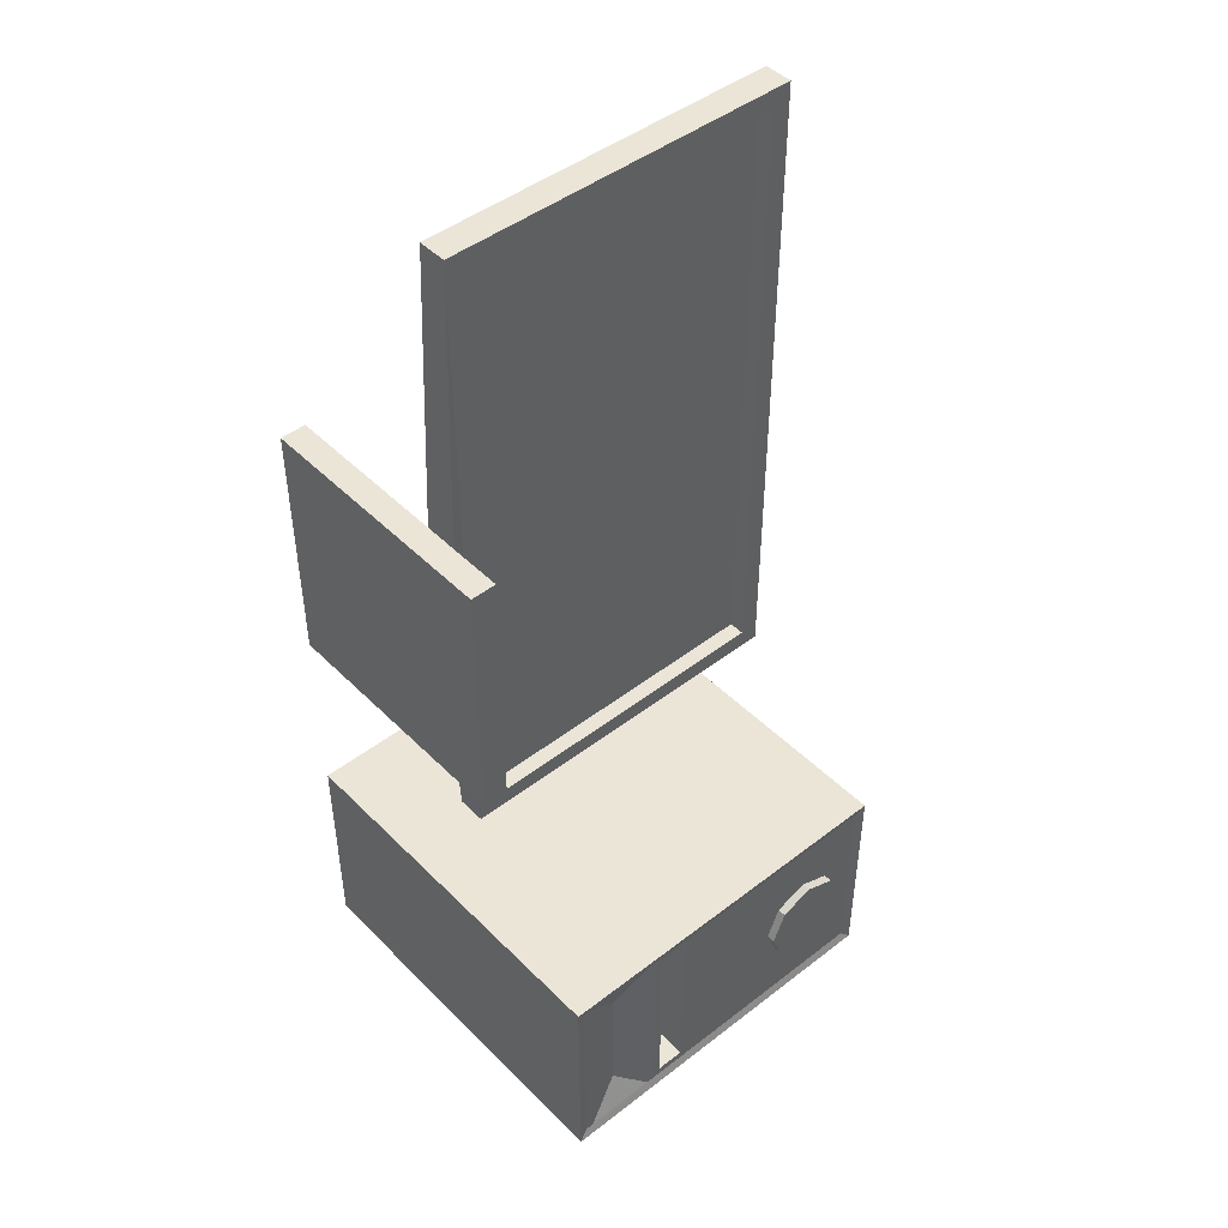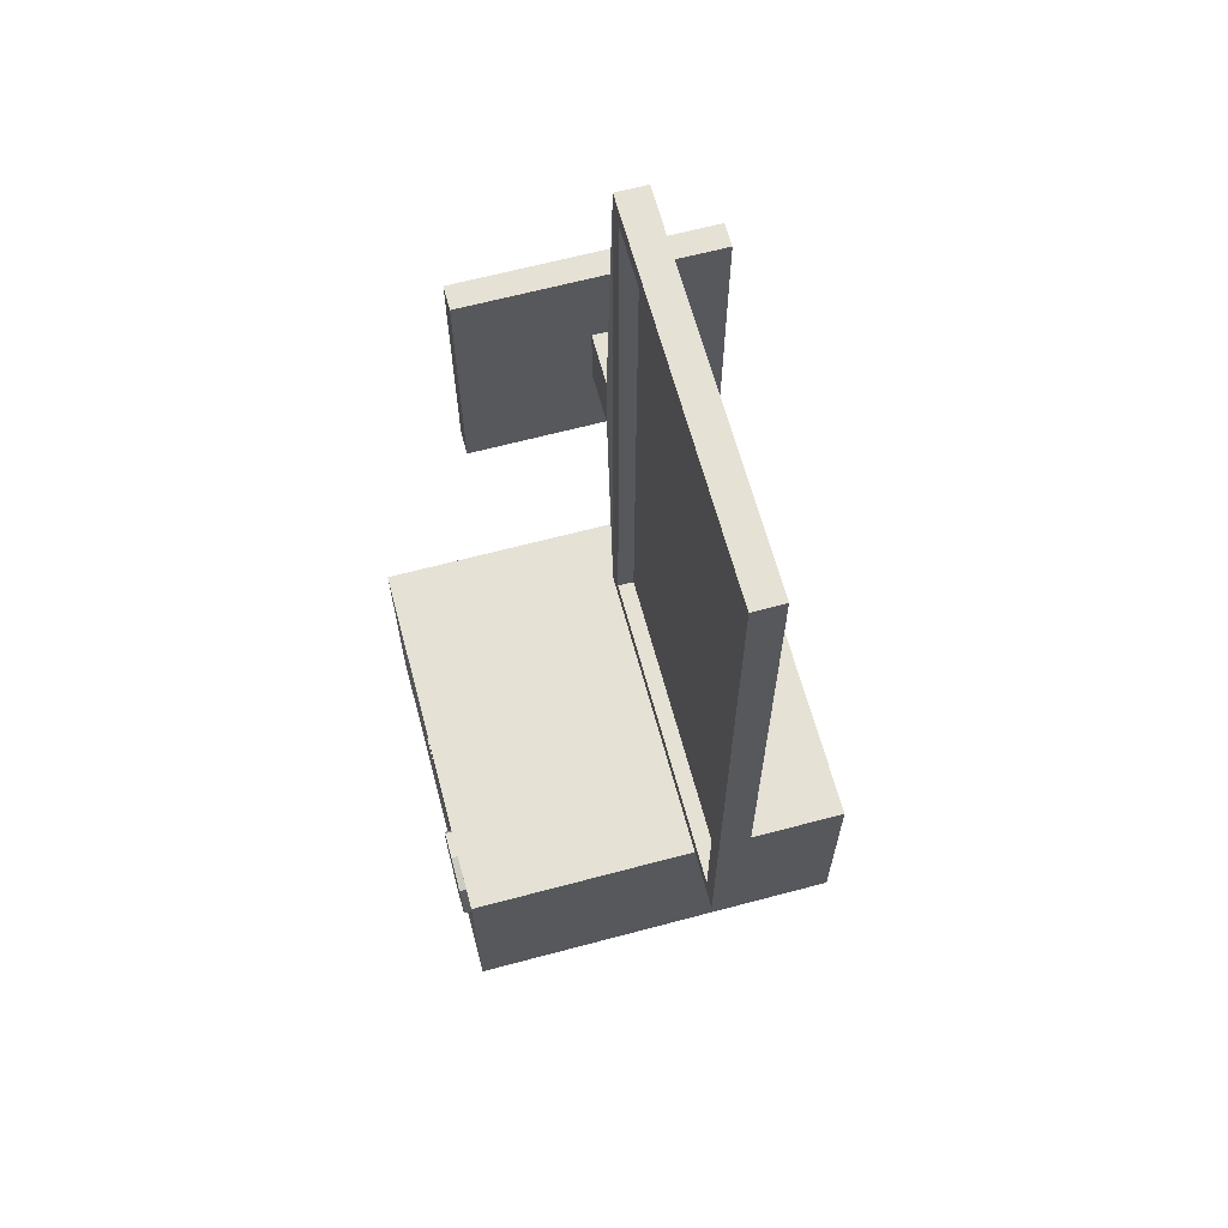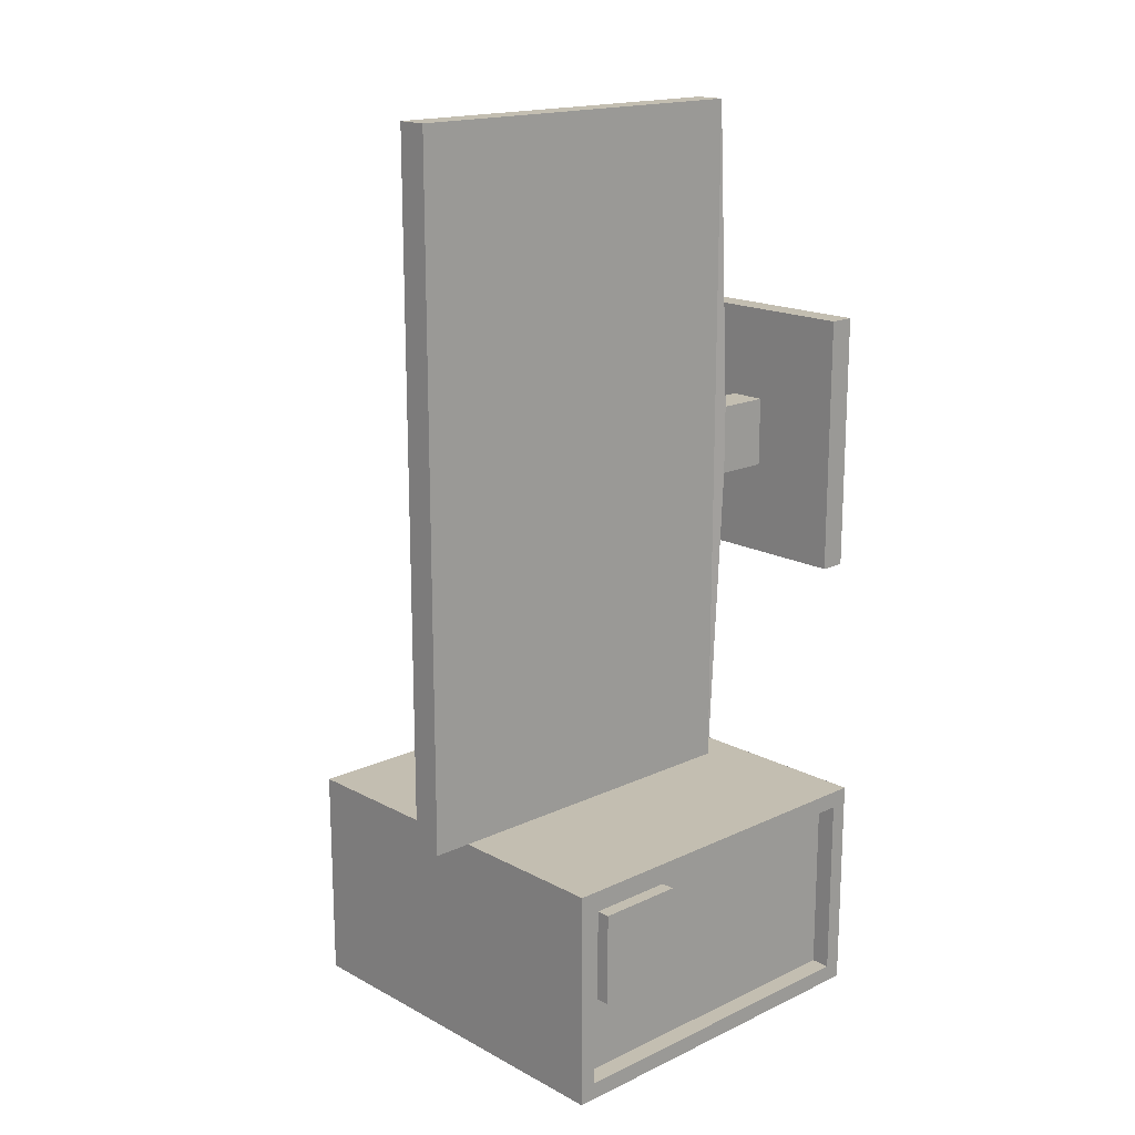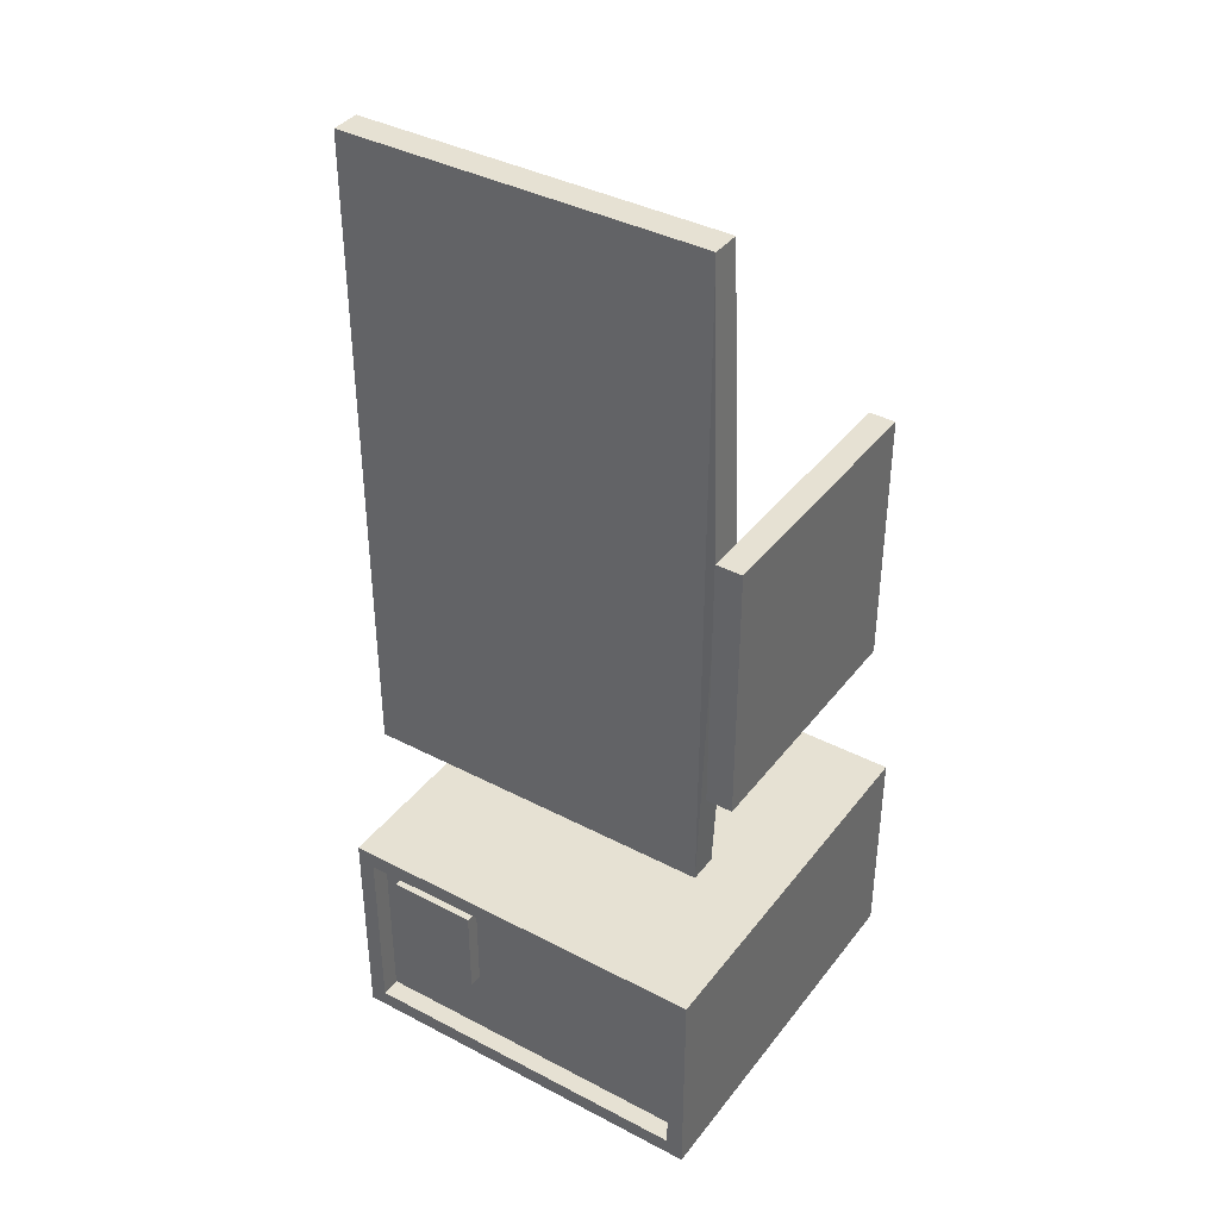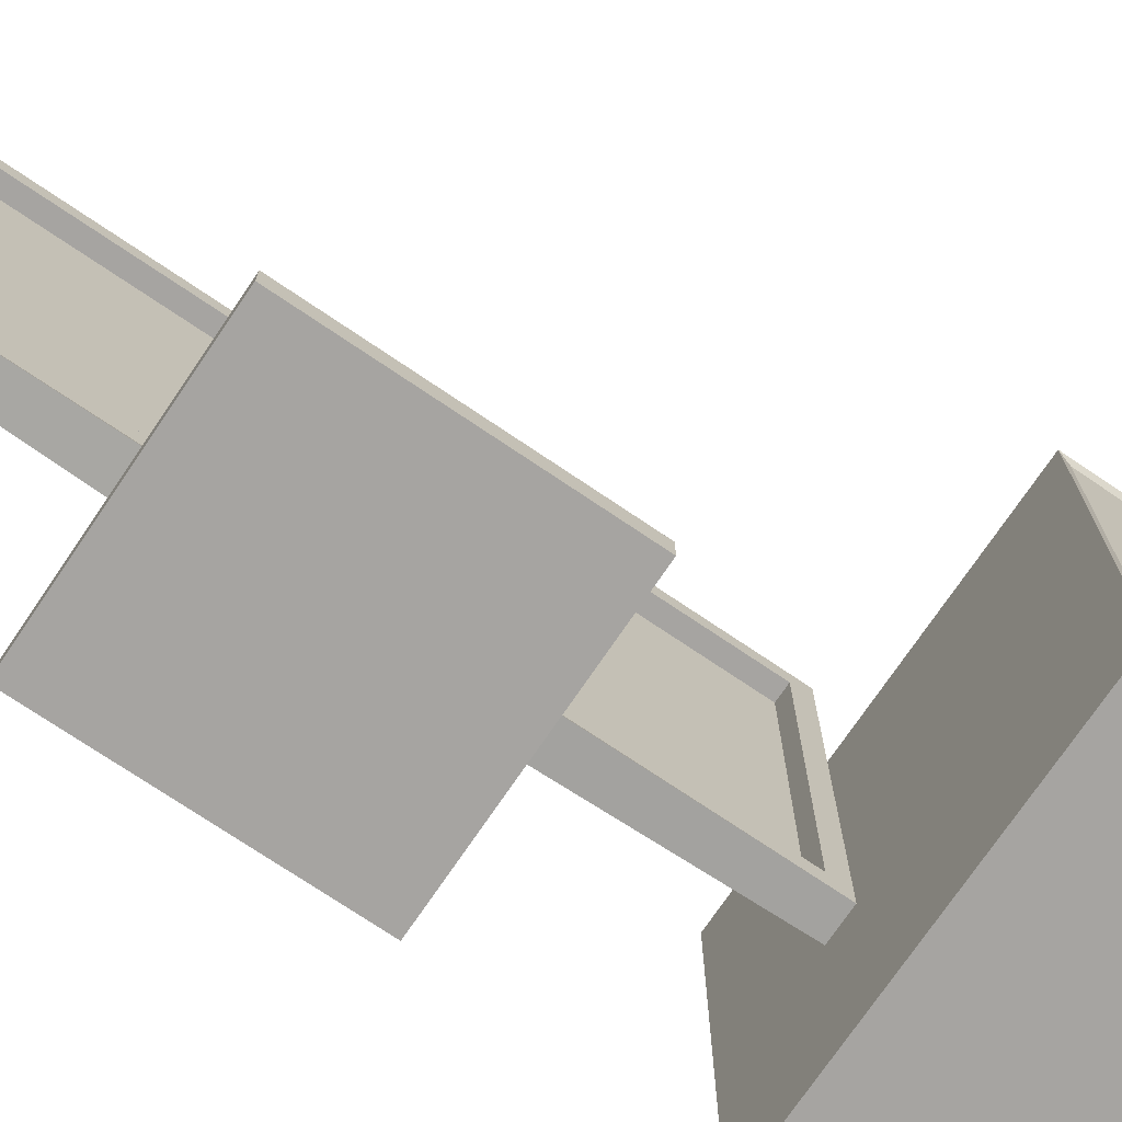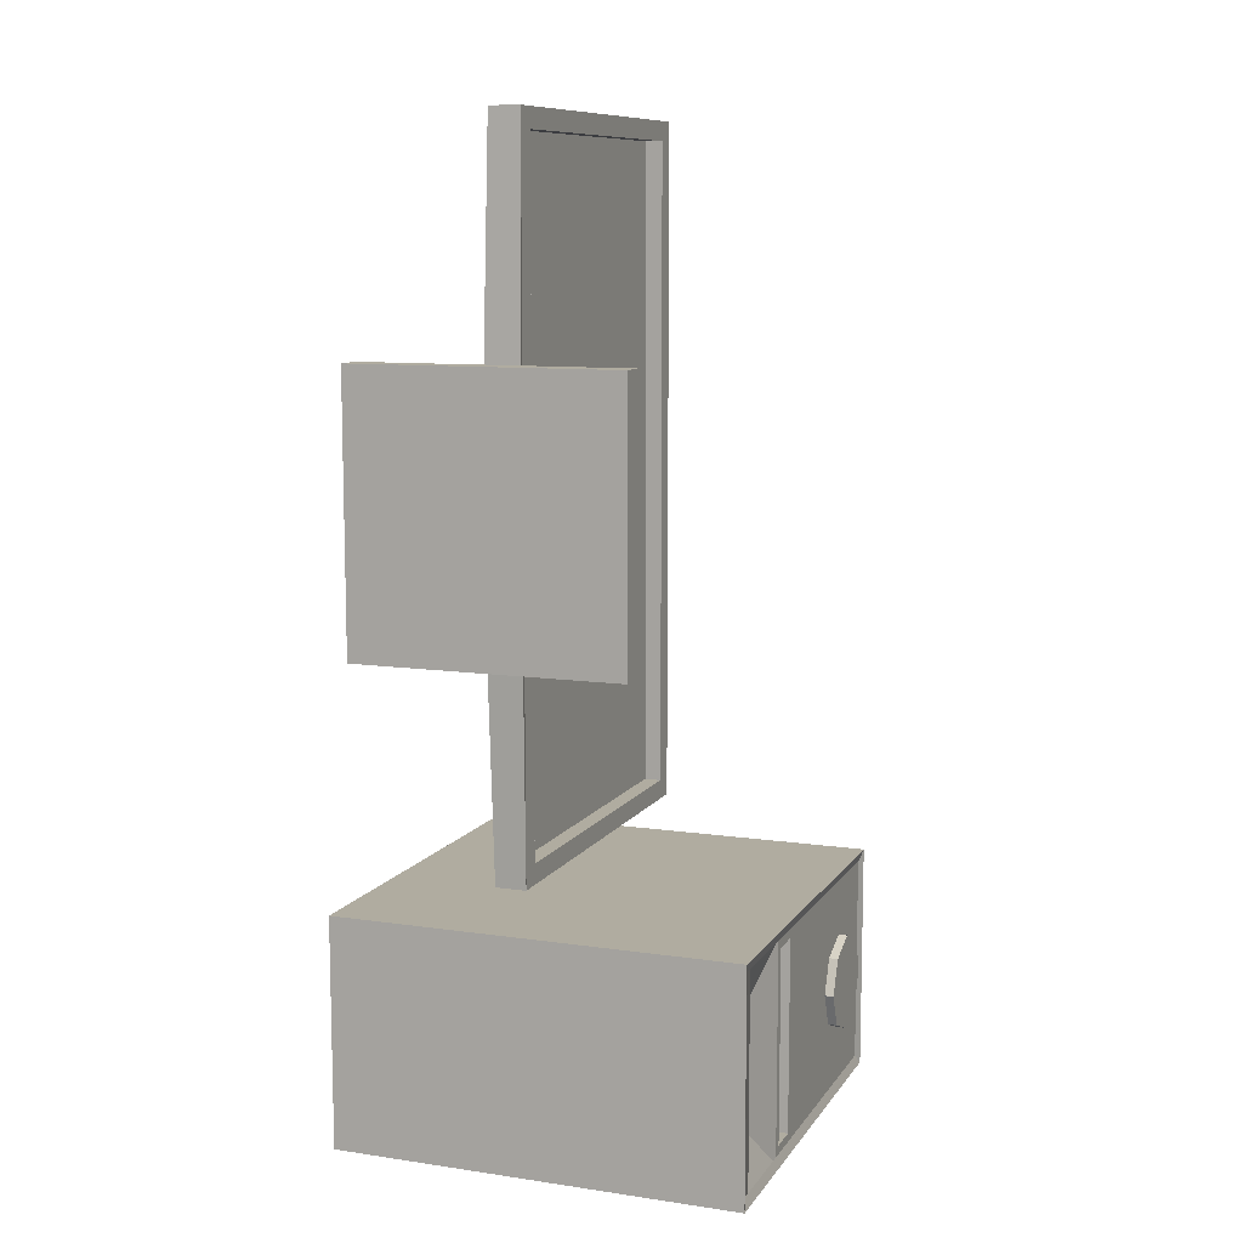
<metadata>
{"format":"obj","ext":"obj","renderer":"f3d","projection":"perspective","resolution":1024,"background":"white","views":[{"elev":46.0,"azim":48.5,"up":"+Z"},{"elev":64.9,"azim":165.0,"up":"+Z"},{"elev":17.2,"azim":-133.2,"up":"+Z"},{"elev":38.9,"azim":-56.7,"up":"+Z"},{"elev":-73.5,"azim":55.9,"up":"+Y"},{"elev":9.9,"azim":20.6,"up":"+Z"}]}
</metadata>
<code>
o Cube
v 0.928 0.3546 -0.928
v 0.928 0.3546 0.928
v -0.928 0.3546 -0.928
v -0.928 0.3546 0.928
v 0.009794 0.5407 0.2521
v -0.2521 0.5407 0.2521
v 0.009794 0.5407 -0.2521
v -0.2521 0.5407 -0.2521
v 0.928 0.5407 0.928
v -0.928 0.5407 0.928
v 0.928 0.5407 -0.928
v -0.928 0.5407 -0.928
v 0.009794 0.9246 0.2521
v -0.2521 0.9246 0.2521
v 0.009794 0.9246 -0.2521
v -0.2521 0.9246 -0.2521
v -0.01041 1.156 2.337
v -0.2284 1.011 2.477
v -0.01041 1.156 -2.337
v -0.2284 1.011 -2.477
v -0.01041 3.582 2.337
v -0.2284 3.728 2.477
v -0.01041 3.582 -2.337
v -0.2284 3.728 -2.477
v -0.01041 1.011 -2.477
v -0.01041 1.011 2.477
v -0.01041 3.728 -2.477
v -0.01041 3.728 2.477
v -0.01041 1.011 -2.477
v -0.01041 1.011 2.477
v -0.01041 3.728 -2.477
v -0.01041 3.728 2.477
v -0.1316 1.156 -2.337
v -0.1316 1.156 2.337
v -0.1316 3.582 -2.337
v -0.1316 3.582 2.337
f 3 4 10 12
f 2 4 3 1
f 8 6 14 16
f 4 2 9 10
f 1 3 12 11
f 2 1 11 9
f 5 6 10 9
f 7 5 9 11
f 6 8 12 10
f 8 7 11 12
f 16 14 18 20
f 6 5 13 14
f 7 8 16 15
f 5 7 15 13
f 25 20 24 27
f 14 13 26 18
f 15 16 20 25
f 13 15 25 26
f 27 24 22 28
f 17 19 33 34
f 20 18 22 24
f 18 26 28 22
f 29 30 26 25
f 32 31 27 28
f 31 29 25 27
f 30 32 28 26
f 19 17 30 29
f 21 23 31 32
f 23 19 29 31
f 17 21 32 30
f 34 33 35 36
f 21 17 34 36
f 23 21 36 35
f 19 23 35 33
o Cube.001
v -1.17 0.619 -2.745
v -1.17 3.123 -2.745
v -1.17 0.619 -4.085
v -1.17 3.123 -4.085
v 1.625 0.5679 -2.694
v 1.625 0.5679 -4.136
v 1.645 3.247 -4.209
v 1.645 0.495 -4.209
v 1.645 0.495 -2.621
v 1.645 3.247 -2.621
v 1.625 1.278 -2.753
v 1.625 1.487 -2.753
v 1.625 1.278 -4.077
v 1.625 1.487 -4.077
v 1.625 1.219 -2.694
v 1.625 1.219 -4.136
v 1.241 1.487 -2.753
v 1.241 1.278 -2.753
v 1.241 1.487 -4.077
v 1.241 1.278 -4.077
v 1.542 0.8937 -2.958
v 1.625 1.158 -2.694
v 1.625 0.6297 -2.694
v 1.625 0.6297 -4.136
v 1.625 1.158 -4.136
v 1.542 0.8937 -3.872
v 1.625 2.908 -3.652
v 1.625 2.908 -3.178
v 1.625 2.434 -3.178
v 1.625 2.434 -3.652
v 1.625 3.174 -4.136
v 1.625 3.174 -2.694
v 1.625 1.545 -2.694
v 1.625 1.545 -4.136
v 1.625 3.006 -3.415
v 1.625 2.671 -3.08
v 1.625 2.671 -3.75
v 1.625 2.336 -3.415
v 1.686 3.006 -3.415
v 1.686 2.908 -3.178
v 1.686 2.671 -3.08
v 1.686 2.434 -3.178
v 1.686 2.671 -3.75
v 1.686 2.434 -3.652
v 1.686 2.336 -3.415
v 1.686 2.908 -3.652
v -1.17 0.495 -4.209
v -1.17 0.495 -2.621
v -1.17 3.247 -2.621
v -1.17 3.247 -4.209
v -1.03 2.323 -3.545
v -1.03 2.323 -2.868
v -1.03 2.961 -2.868
v -1.03 2.961 -3.545
v -1.03 0.619 -4.085
v -1.03 0.619 -2.745
v -1.03 3.123 -2.745
v -1.03 3.123 -4.085
v -1.128 2.323 -3.545
v -1.128 2.323 -2.868
v -1.128 2.961 -2.868
v -1.128 2.961 -3.545
f 40 39 91 94
f 83 86 43 44
f 46 45 41 59 58 51 69 68
f 45 46 85 84
f 83 44 45 84
f 43 86 85 46
f 42 41 45 44
f 68 67 43 46
f 62 61 52 51 58 57
f 47 49 56 54
f 43 67 70 52 61 60 42 44
f 47 48 69 51
f 50 49 52 70
f 48 50 70 69
f 49 47 51 52
f 54 56 55 53
f 49 50 55 56
f 50 48 53 55
f 48 47 54 53
f 57 58 59
f 60 61 62
f 42 60 62 57 59 41
f 74 66 80 81
f 64 71 63 67 68
f 65 72 64 68 69
f 63 73 66 70 67
f 66 74 65 69 70
f 66 73 79 80
f 63 71 75 82
f 76 77 78 81 80 79 82 75
f 71 64 76 75
f 64 72 77 76
f 65 74 81 78
f 72 65 78 77
f 73 63 82 79
f 37 39 83 84
f 38 37 84 85
f 40 38 85 86
f 39 40 86 83
f 88 89 97 96
f 37 38 93 92
f 38 40 94 93
f 39 37 92 91
f 88 87 91 92
f 89 88 92 93
f 90 89 93 94
f 87 90 94 91
f 96 97 98 95
f 89 90 98 97
f 87 88 96 95
f 90 87 95 98

</code>
